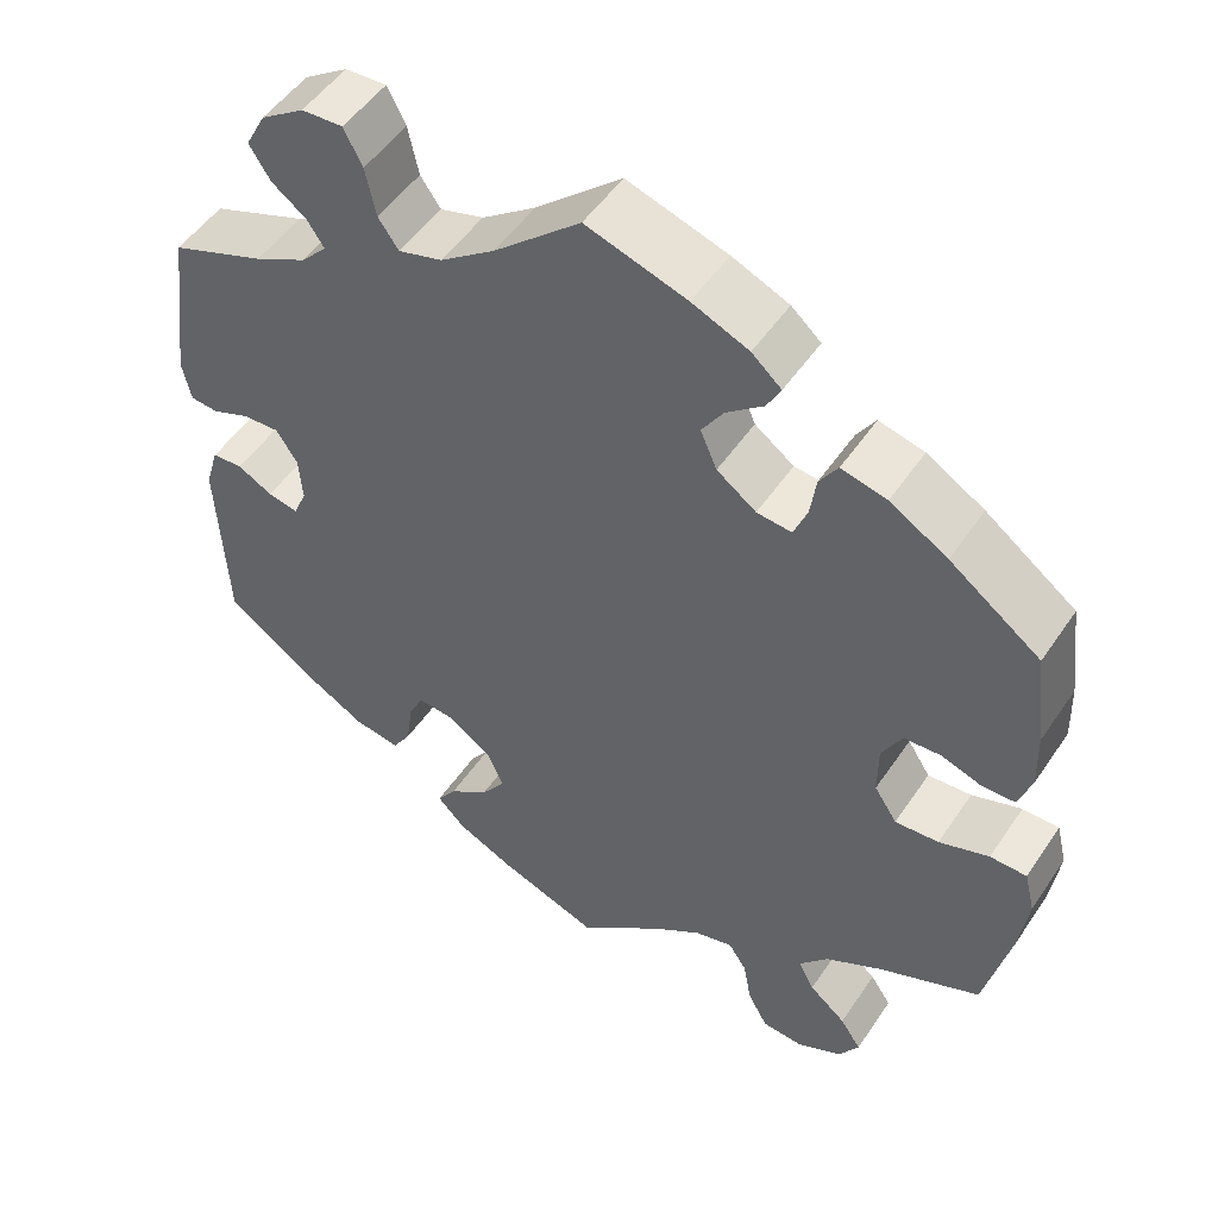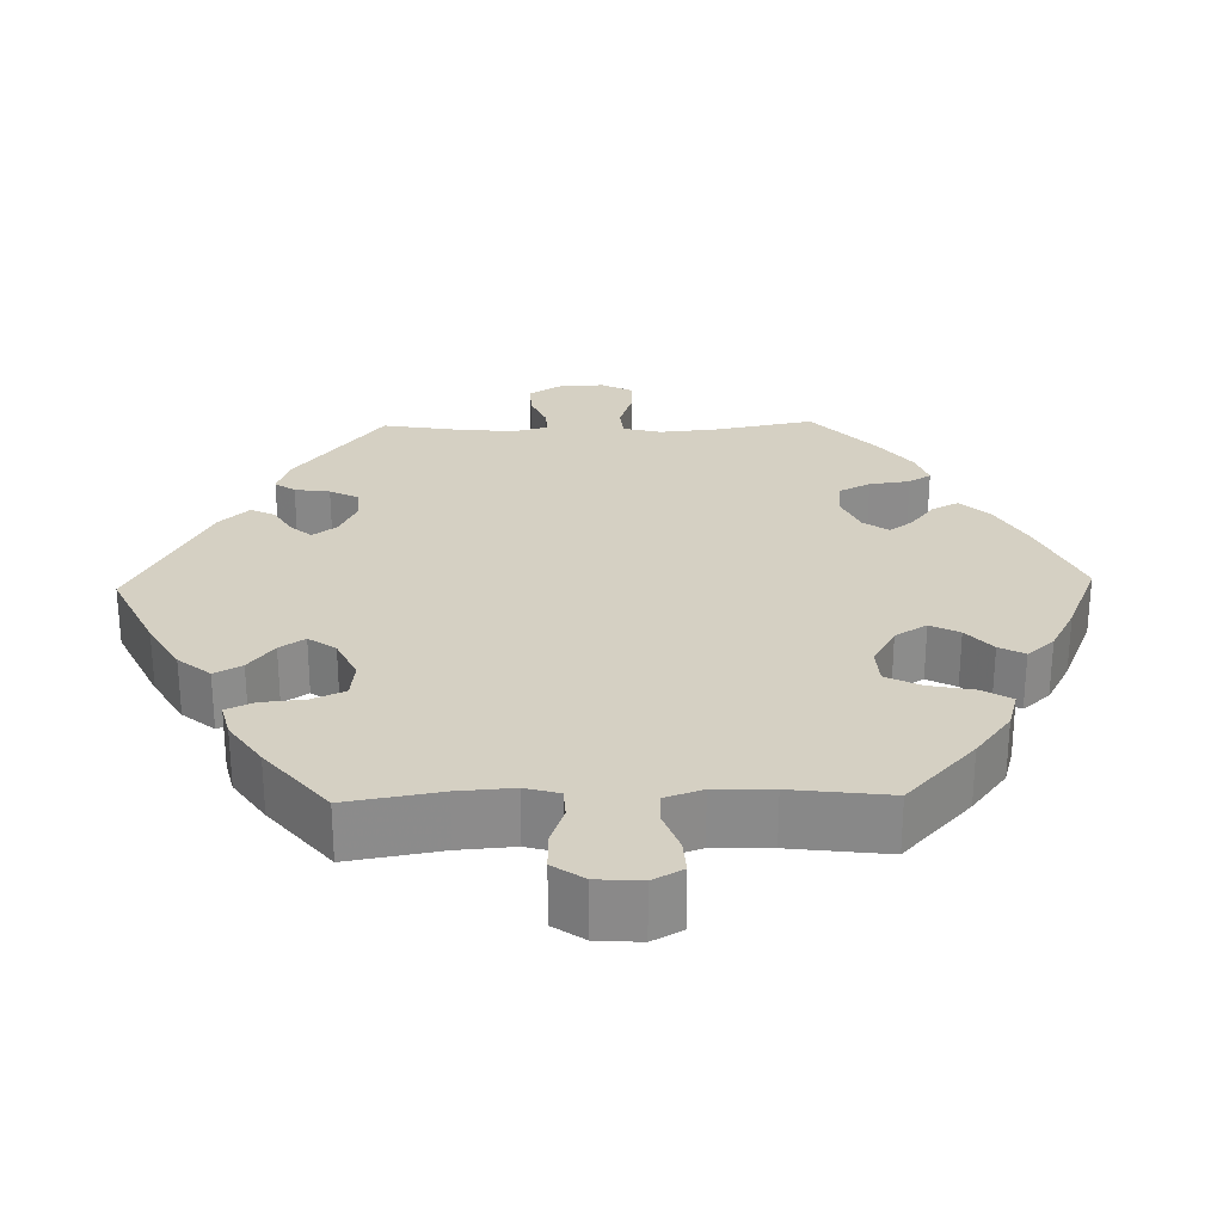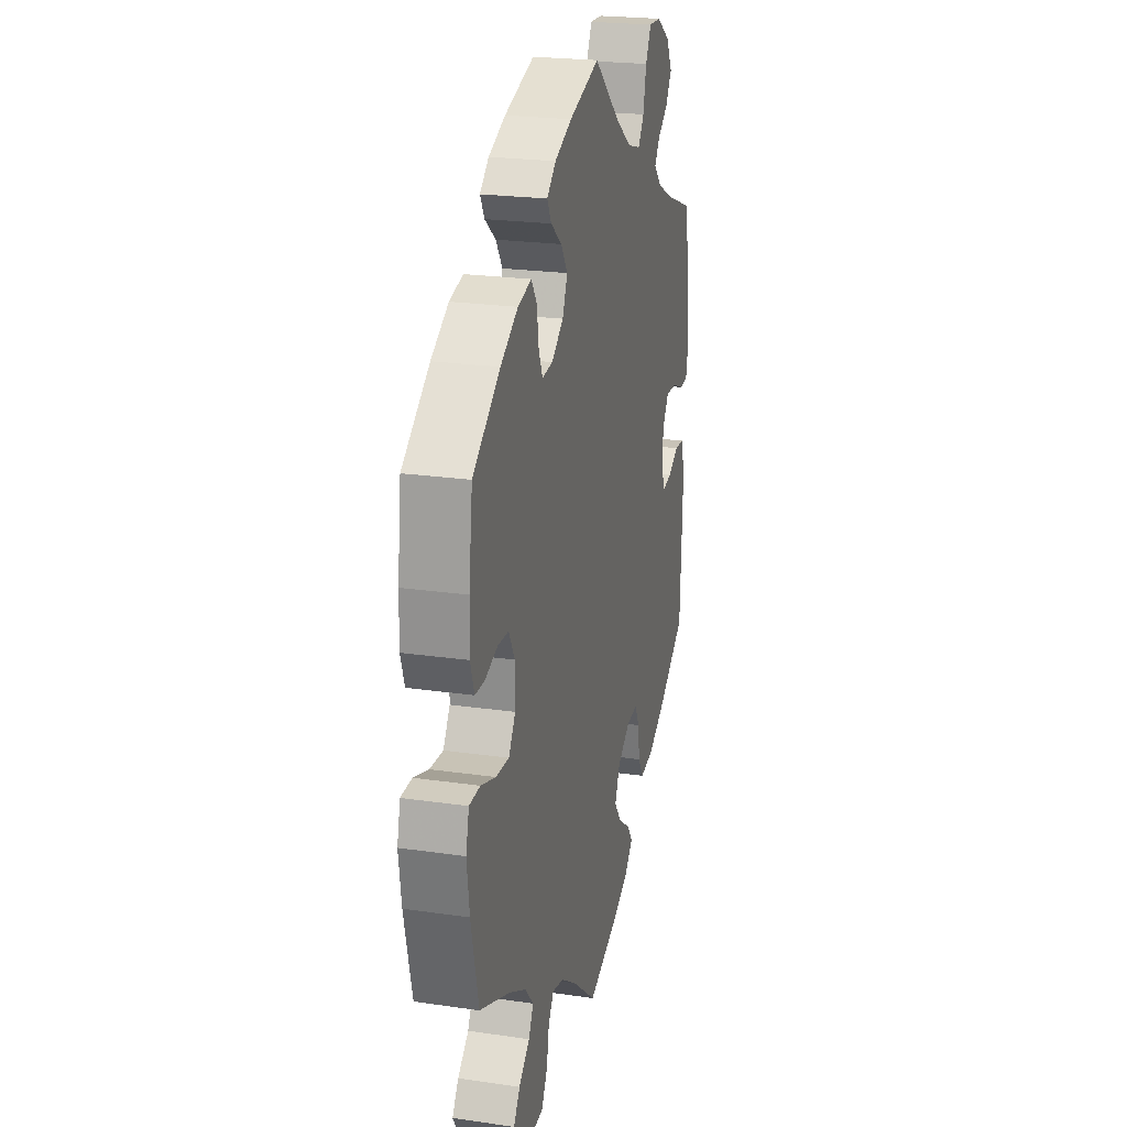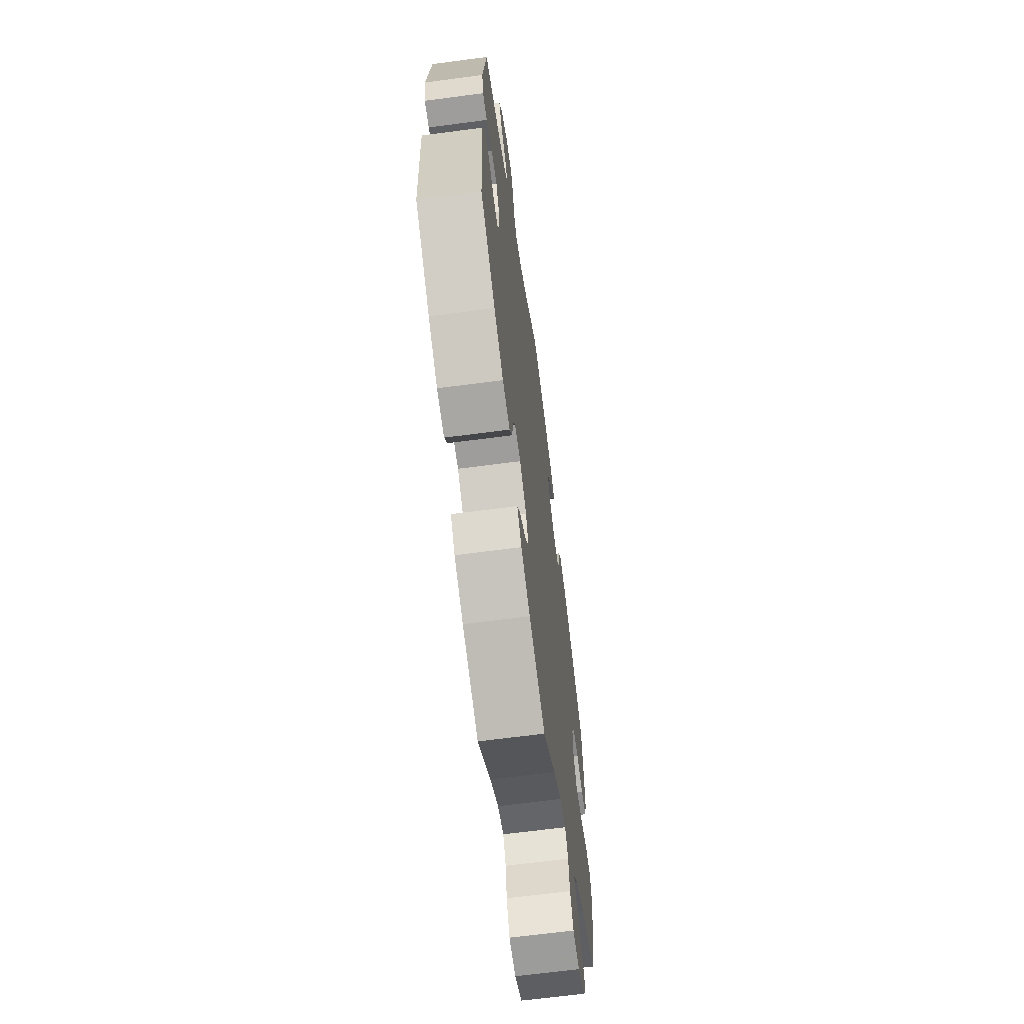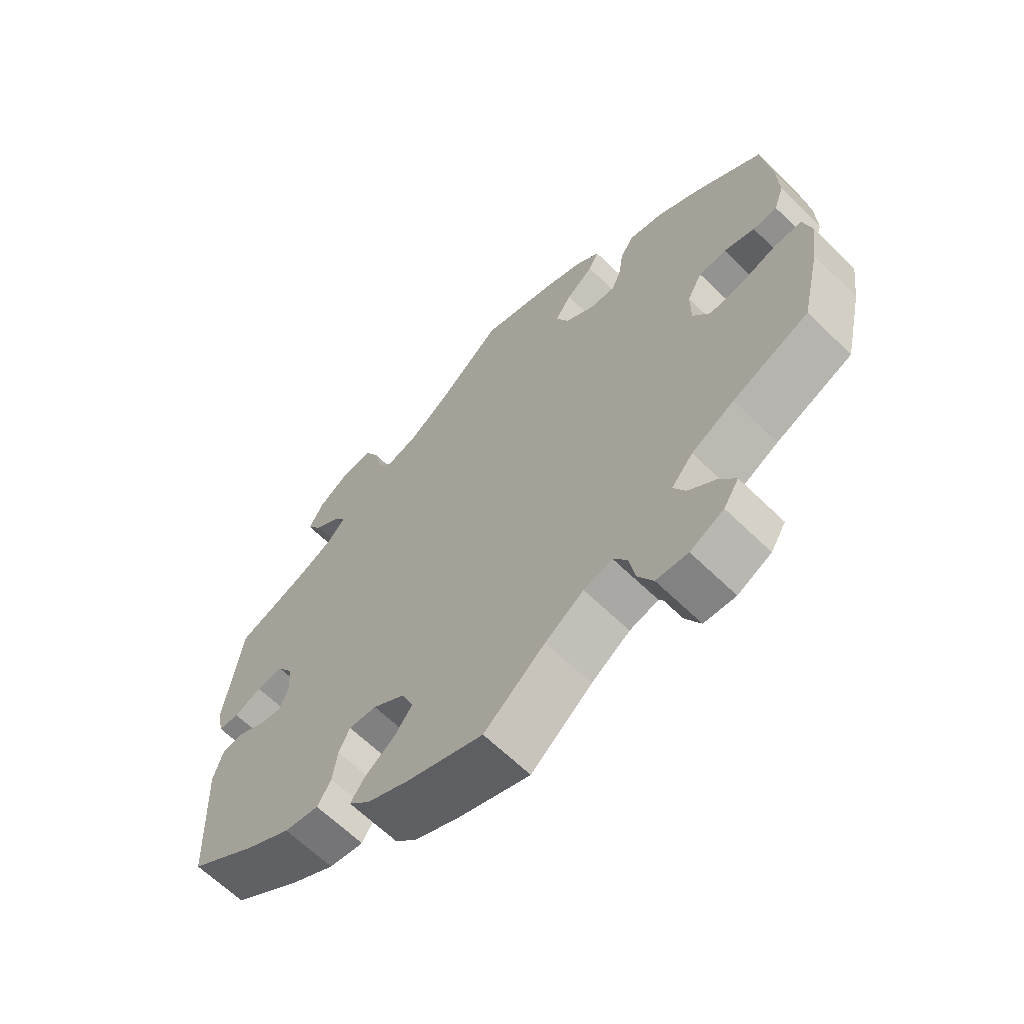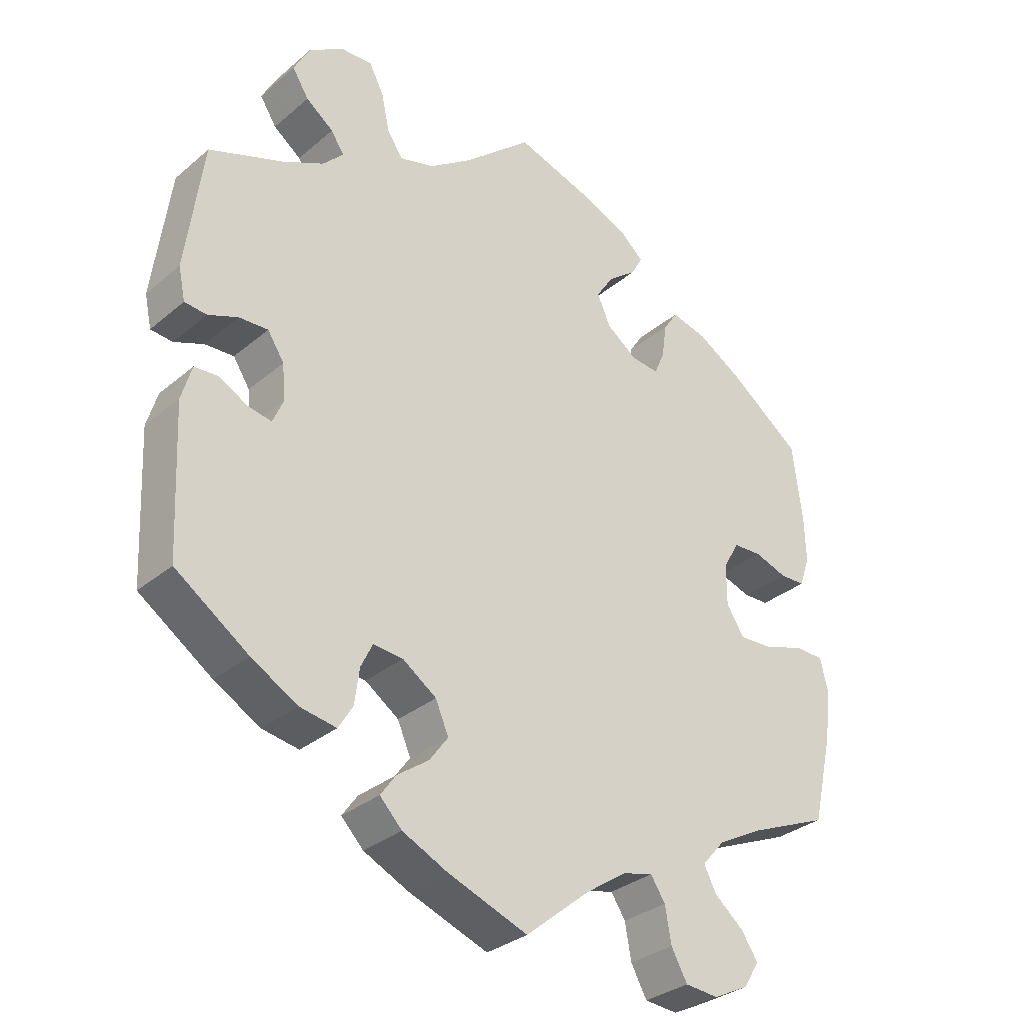
<metadata>
{"format":"obj","ext":"obj","renderer":"f3d","projection":"perspective","resolution":1024,"background":"white","views":[{"elev":50.7,"azim":-147.1,"up":"+Z"},{"elev":26.4,"azim":-151.5,"up":"+Y"},{"elev":22.7,"azim":-76.0,"up":"+Z"},{"elev":-65.3,"azim":97.6,"up":"+Z"},{"elev":-64.5,"azim":-134.4,"up":"+Z"},{"elev":-31.8,"azim":139.5,"up":"+Z"}]}
</metadata>
<code>
v 0.394 0.07 -0.362
v 0.327 0.07 -0.4
v 0.274 0.07 -0.409
v 0.253 0.07 -0.375
v 0.246 0.07 -0.323
v 0.229 0.07 -0.288
v 0.186 0.07 -0.292
v 0.137 0.07 -0.326
v 0.118 0.07 -0.37
v 0.145 0.07 -0.407
v 0.191 0.07 -0.44
v 0.213 0.07 -0.471
v 0.181 0.07 -0.504
v 0.116 0.07 -0.535
v 0 0.07 -0.578
v -0.093 0.07 -0.501
v -0.152 0.07 -0.461
v -0.196 0.07 -0.45
v -0.217 0.07 -0.482
v -0.226 0.07 -0.533
v -0.249 0.07 -0.575
v -0.297 0.07 -0.579
v -0.348 0.07 -0.554
v -0.371 0.07 -0.517
v -0.347 0.07 -0.481
v -0.305 0.07 -0.446
v -0.287 0.07 -0.411
v -0.32 0.07 -0.373
v -0.385 0.07 -0.338
v -0.501 0.07 -0.289
v -0.53 0.07 -0.164
v -0.54 0.07 -0.09
v -0.528 0.07 -0.041
v -0.486 0.07 -0.04
v -0.429 0.07 -0.059
v -0.379 0.07 -0.062
v -0.353 0.07 -0.022
v -0.353 0.07 0.037
v -0.376 0.07 0.079
v -0.418 0.07 0.081
v -0.465 0.07 0.065
v -0.502 0.07 0.066
v -0.517 0.07 0.11
v -0.515 0.07 0.177
v -0.501 0.07 0.288
v -0.397 0.07 0.365
v -0.331 0.07 0.405
v -0.279 0.07 0.418
v -0.258 0.07 0.386
v -0.251 0.07 0.336
v -0.236 0.07 0.301
v -0.196 0.07 0.305
v -0.151 0.07 0.338
v -0.132 0.07 0.382
v -0.157 0.07 0.42
v -0.199 0.07 0.453
v -0.215 0.07 0.483
v -0.181 0.07 0.513
v -0.116 0.07 0.541
v -0.001 0.07 0.578
v 0.098 0.07 0.492
v 0.16 0.07 0.448
v 0.21 0.07 0.434
v 0.233 0.07 0.467
v 0.245 0.07 0.523
v 0.266 0.07 0.564
v 0.313 0.07 0.562
v 0.363 0.07 0.529
v 0.386 0.07 0.486
v 0.362 0.07 0.448
v 0.322 0.07 0.418
v 0.303 0.07 0.389
v 0.333 0.07 0.358
v 0.392 0.07 0.329
v 0.5 0.07 0.289
v 0.525 0.07 0.102
v 0.515 0.07 0.055
v 0.483 0.07 0.052
v 0.44 0.07 0.069
v 0.398 0.07 0.071
v 0.374 0.07 0.034
v 0.37 0.07 -0.018
v 0.385 0.07 -0.053
v 0.42 0.07 -0.046
v 0.46 0.07 -0.024
v 0.495 0.07 -0.026
v 0.51 0.07 -0.077
v 0.5 0.07 -0.289
v 0.394 0 -0.362
v 0.327 0 -0.4
v 0.274 0 -0.409
v 0.253 0 -0.375
v 0.246 0 -0.323
v 0.229 0 -0.288
v 0.186 0 -0.292
v 0.137 0 -0.326
v 0.118 0 -0.37
v 0.145 0 -0.407
v 0.191 0 -0.44
v 0.213 0 -0.471
v 0.181 0 -0.504
v 0.116 0 -0.535
v 0 0 -0.578
v -0.093 0 -0.501
v -0.152 0 -0.461
v -0.196 0 -0.45
v -0.217 0 -0.482
v -0.226 0 -0.533
v -0.249 0 -0.575
v -0.297 0 -0.579
v -0.348 0 -0.554
v -0.371 0 -0.517
v -0.347 0 -0.481
v -0.305 0 -0.446
v -0.287 0 -0.411
v -0.32 0 -0.373
v -0.385 0 -0.338
v -0.501 0 -0.289
v -0.53 0 -0.164
v -0.54 0 -0.09
v -0.528 0 -0.041
v -0.486 0 -0.04
v -0.429 0 -0.059
v -0.379 0 -0.062
v -0.353 0 -0.022
v -0.353 0 0.037
v -0.376 0 0.079
v -0.418 0 0.081
v -0.465 0 0.065
v -0.502 0 0.066
v -0.517 0 0.11
v -0.515 0 0.177
v -0.501 0 0.288
v -0.397 0 0.365
v -0.331 0 0.405
v -0.279 0 0.418
v -0.258 0 0.386
v -0.251 0 0.336
v -0.236 0 0.301
v -0.196 0 0.305
v -0.151 0 0.338
v -0.132 0 0.382
v -0.157 0 0.42
v -0.199 0 0.453
v -0.215 0 0.483
v -0.181 0 0.513
v -0.116 0 0.541
v -0.001 0 0.578
v 0.098 0 0.492
v 0.16 0 0.448
v 0.21 0 0.434
v 0.233 0 0.467
v 0.245 0 0.523
v 0.266 0 0.564
v 0.313 0 0.562
v 0.363 0 0.529
v 0.386 0 0.486
v 0.362 0 0.448
v 0.322 0 0.418
v 0.303 0 0.389
v 0.333 0 0.358
v 0.392 0 0.329
v 0.5 0 0.289
v 0.525 0 0.102
v 0.515 0 0.055
v 0.483 0 0.052
v 0.44 0 0.069
v 0.398 0 0.071
v 0.374 0 0.034
v 0.37 0 -0.018
v 0.385 0 -0.053
v 0.42 0 -0.046
v 0.46 0 -0.024
v 0.495 0 -0.026
v 0.51 0 -0.077
v 0.5 0 -0.289
f 84 85 86 87
f 83 84 87 88
f 76 77 78 79
f 74 75 76 79
f 73 74 79 80
f 72 73 80 81
f 68 69 70 71
f 68 71 72
f 67 68 72
f 64 65 66 67
f 63 64 67 72
f 62 63 72 81
f 58 59 60 61
f 55 56 57 58
f 54 55 58 61
f 53 54 61 62
f 47 48 49 50
f 47 50 51
f 46 47 51
f 45 46 51
f 44 45 51
f 43 44 51 52
f 40 41 42 43
f 39 40 43 52
f 32 33 34 35
f 32 35 36
f 29 30 31 32
f 28 29 32 36
f 27 28 36 37
f 23 24 25 26
f 23 26 27
f 22 23 27
f 19 20 21 22
f 18 19 22 27
f 17 18 27 37
f 13 14 15 16
f 10 11 12 13
f 9 10 13 16
f 8 9 16 17
f 2 3 4 5
f 2 5 6
f 83 88 1 2
f 82 83 2 6
f 81 82 6 7
f 38 39 52 53
f 38 53 62 81
f 17 37 38 81
f 7 8 17 81
f 175 174 173 172
f 176 175 172 171
f 167 166 165 164
f 167 164 163 162
f 168 167 162 161
f 169 168 161 160
f 159 158 157 156
f 160 159 156
f 160 156 155
f 155 154 153 152
f 160 155 152 151
f 169 160 151 150
f 149 148 147 146
f 146 145 144 143
f 149 146 143 142
f 150 149 142 141
f 138 137 136 135
f 139 138 135
f 139 135 134
f 139 134 133
f 139 133 132
f 140 139 132 131
f 131 130 129 128
f 140 131 128 127
f 123 122 121 120
f 124 123 120
f 120 119 118 117
f 124 120 117 116
f 125 124 116 115
f 114 113 112 111
f 115 114 111
f 115 111 110
f 110 109 108 107
f 115 110 107 106
f 125 115 106 105
f 104 103 102 101
f 101 100 99 98
f 104 101 98 97
f 105 104 97 96
f 93 92 91 90
f 94 93 90
f 90 89 176 171
f 94 90 171 170
f 95 94 170 169
f 141 140 127 126
f 169 150 141 126
f 169 126 125 105
f 169 105 96 95
f 1 89 90 2
f 2 90 91 3
f 3 91 92 4
f 4 92 93 5
f 5 93 94 6
f 6 94 95 7
f 7 95 96 8
f 8 96 97 9
f 9 97 98 10
f 10 98 99 11
f 11 99 100 12
f 12 100 101 13
f 13 101 102 14
f 14 102 103 15
f 15 103 104 16
f 16 104 105 17
f 17 105 106 18
f 18 106 107 19
f 19 107 108 20
f 20 108 109 21
f 21 109 110 22
f 22 110 111 23
f 23 111 112 24
f 24 112 113 25
f 25 113 114 26
f 26 114 115 27
f 27 115 116 28
f 28 116 117 29
f 29 117 118 30
f 30 118 119 31
f 31 119 120 32
f 32 120 121 33
f 33 121 122 34
f 34 122 123 35
f 35 123 124 36
f 36 124 125 37
f 37 125 126 38
f 38 126 127 39
f 39 127 128 40
f 40 128 129 41
f 41 129 130 42
f 42 130 131 43
f 43 131 132 44
f 44 132 133 45
f 45 133 134 46
f 46 134 135 47
f 47 135 136 48
f 48 136 137 49
f 49 137 138 50
f 50 138 139 51
f 51 139 140 52
f 52 140 141 53
f 53 141 142 54
f 54 142 143 55
f 55 143 144 56
f 56 144 145 57
f 57 145 146 58
f 58 146 147 59
f 59 147 148 60
f 60 148 149 61
f 61 149 150 62
f 62 150 151 63
f 63 151 152 64
f 64 152 153 65
f 65 153 154 66
f 66 154 155 67
f 67 155 156 68
f 68 156 157 69
f 69 157 158 70
f 70 158 159 71
f 71 159 160 72
f 72 160 161 73
f 73 161 162 74
f 74 162 163 75
f 75 163 164 76
f 76 164 165 77
f 77 165 166 78
f 78 166 167 79
f 79 167 168 80
f 80 168 169 81
f 81 169 170 82
f 82 170 171 83
f 83 171 172 84
f 84 172 173 85
f 85 173 174 86
f 86 174 175 87
f 87 175 176 88
f 88 176 89 1

</code>
